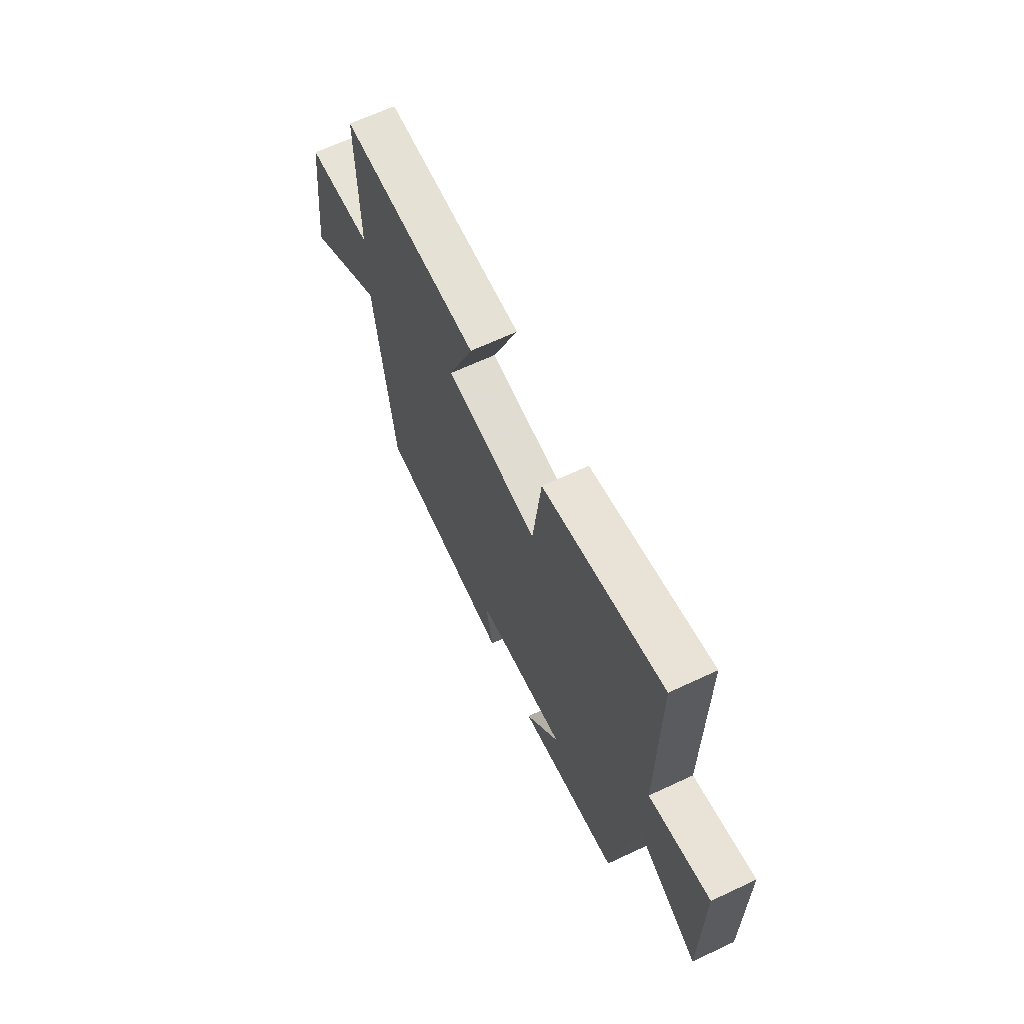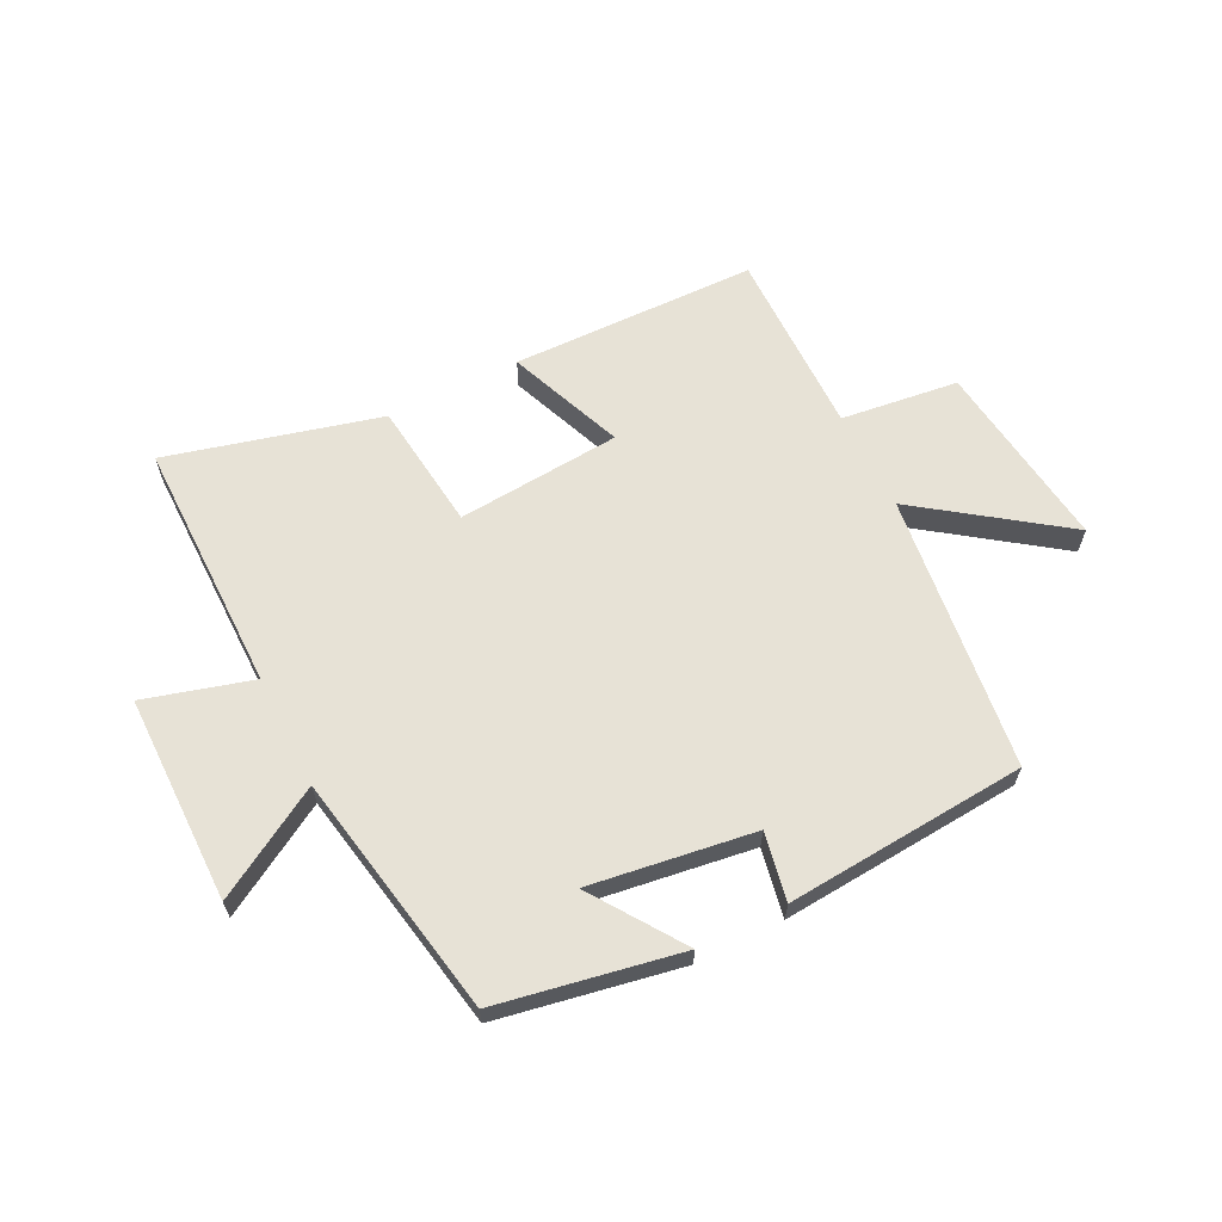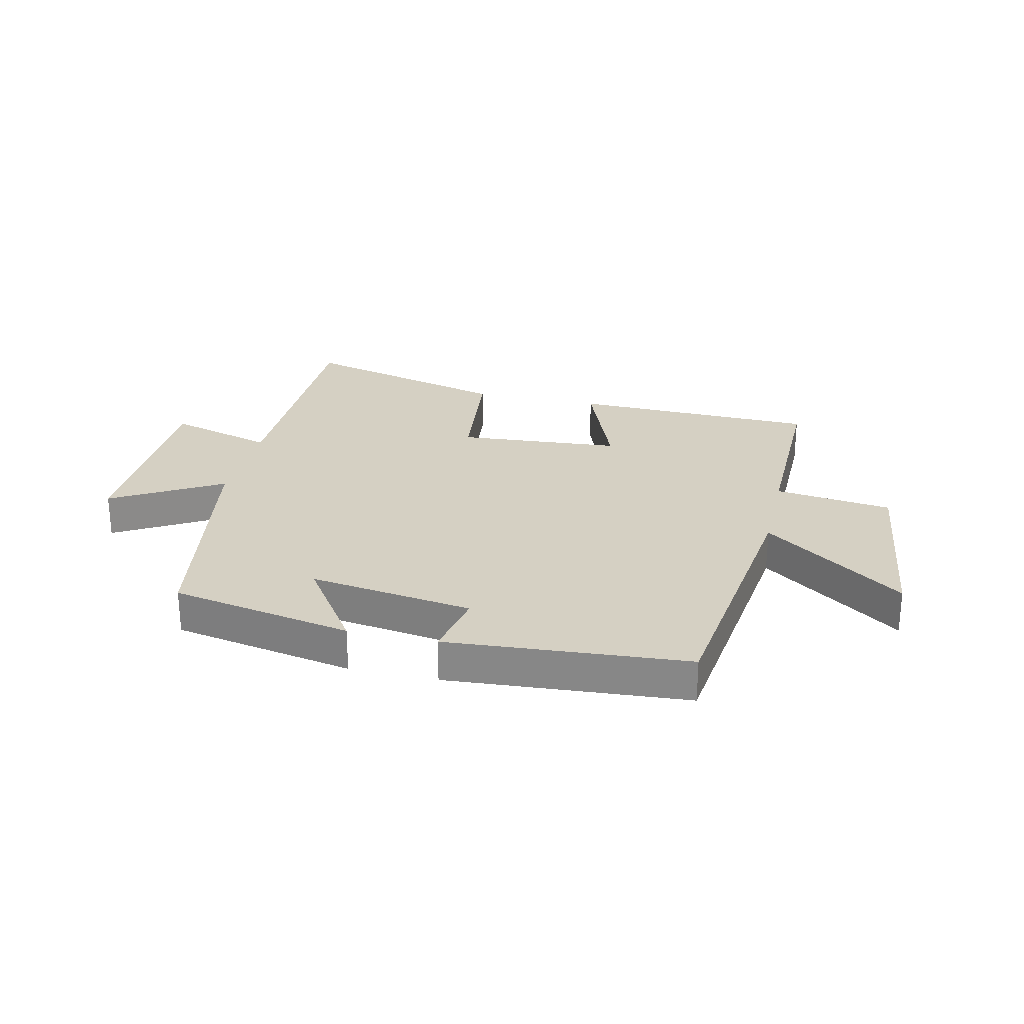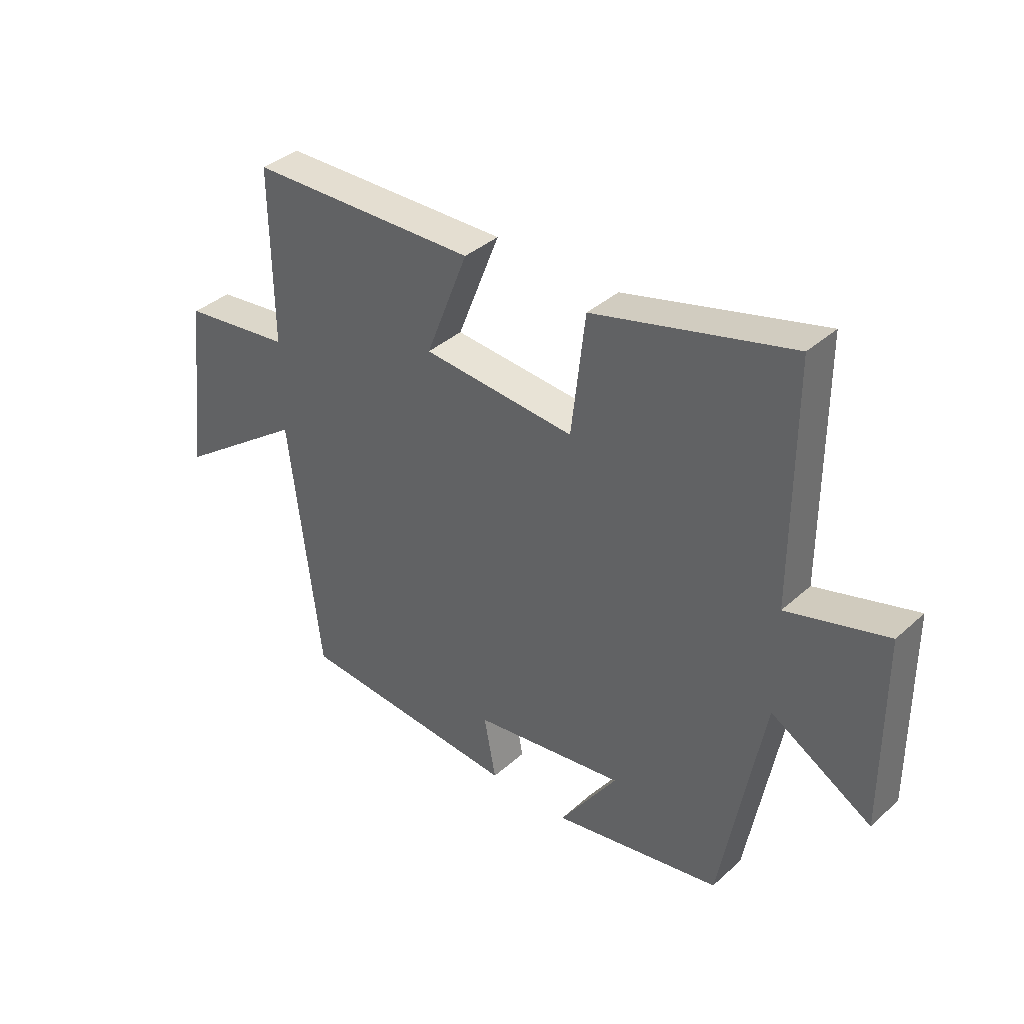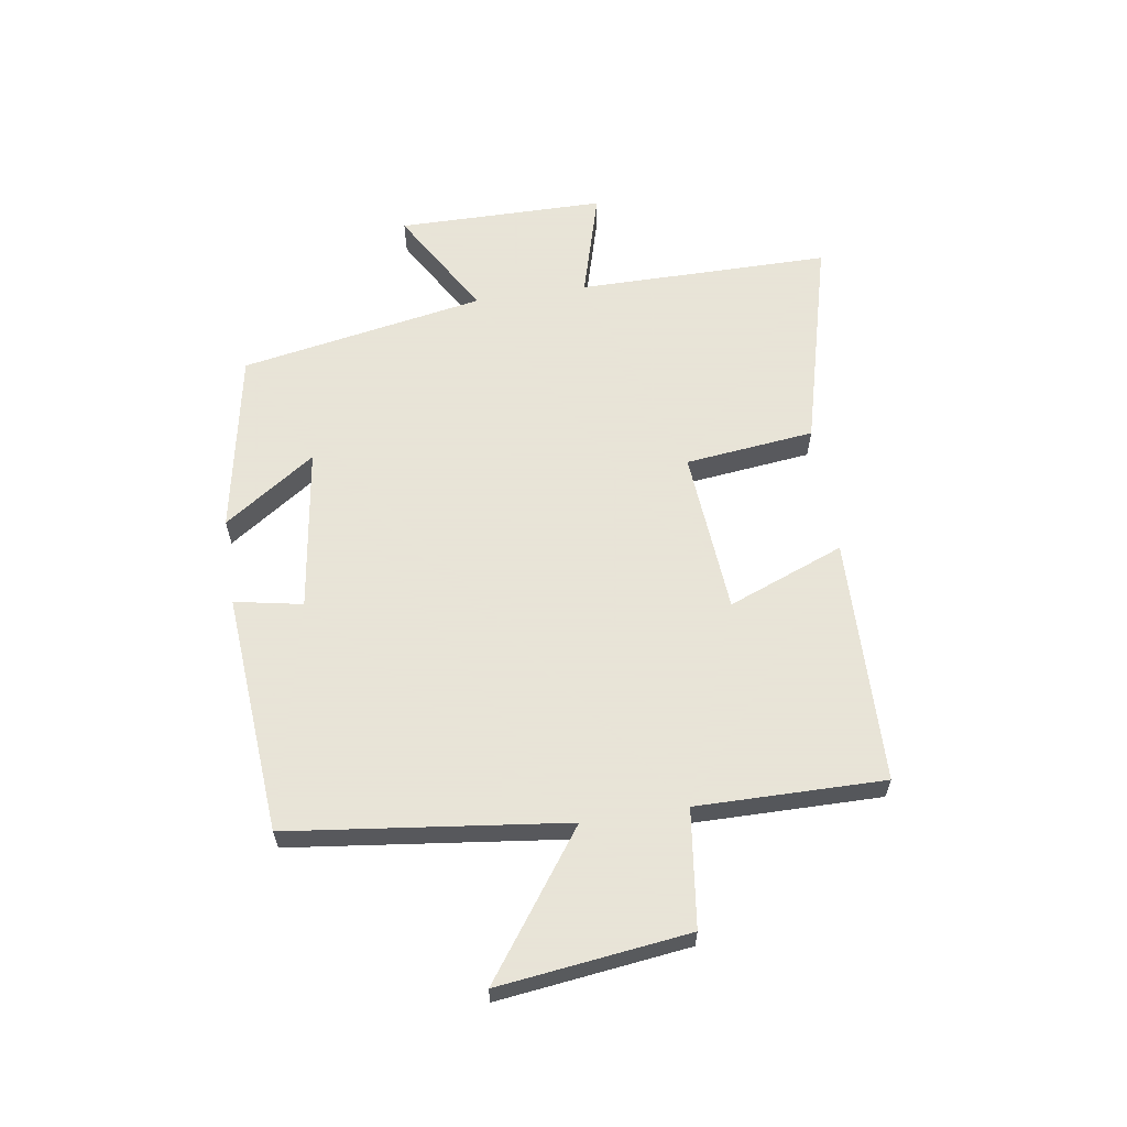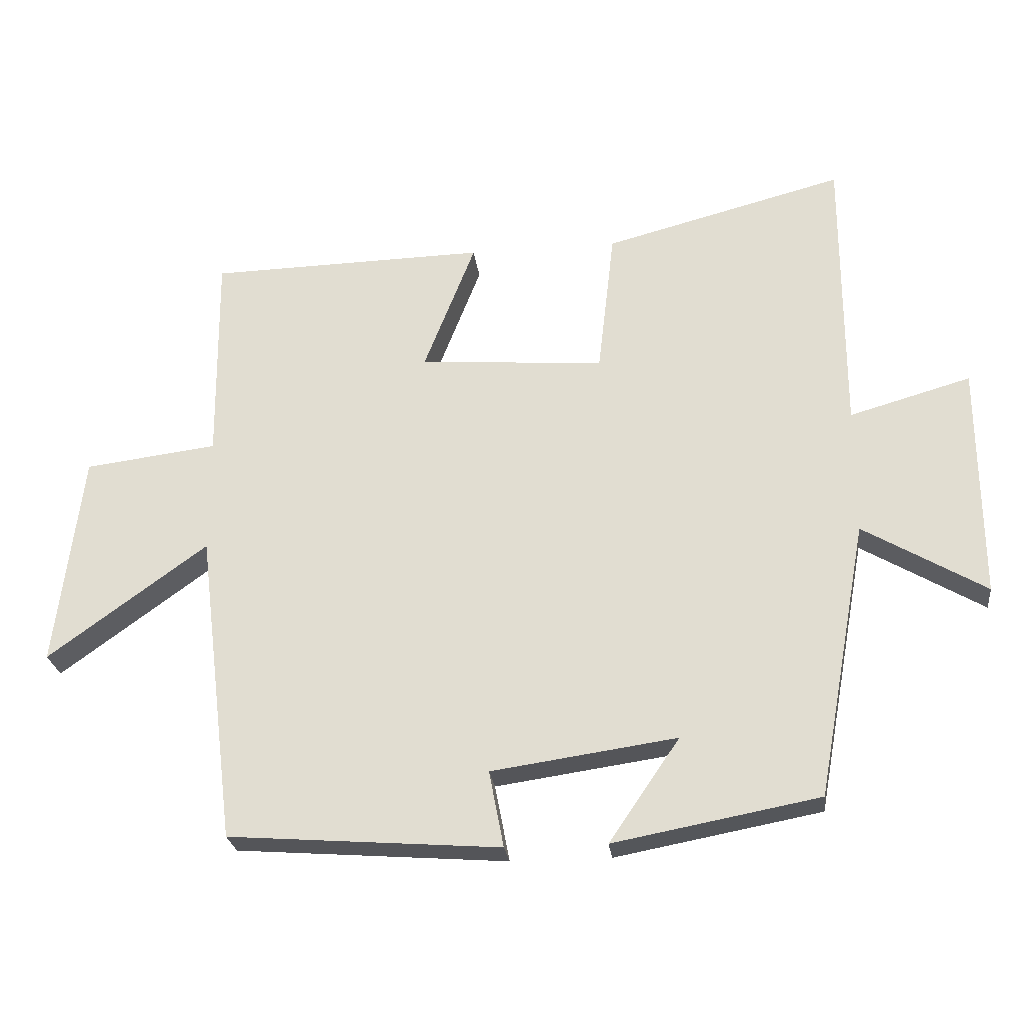
<metadata>
{"format":"obj","ext":"obj","renderer":"f3d","projection":"perspective","resolution":1024,"background":"white","views":[{"elev":65.7,"azim":64.8,"up":"+Z"},{"elev":63.2,"azim":153.3,"up":"+Y"},{"elev":26.1,"azim":-166.9,"up":"+Y"},{"elev":37.7,"azim":41.4,"up":"+Z"},{"elev":61.4,"azim":-98.7,"up":"+Y"},{"elev":-25.3,"azim":6.9,"up":"+Z"}]}
</metadata>
<code>
v 0.424 0.07 -0.442
v 0.115 0.07 -0.5
v 0.221 0.07 -0.345
v -0.057 0.07 -0.385
v -0.035 0.07 -0.5
v -0.443 0.07 -0.469
v -0.5 0.07 -0.001
v -0.739 0.07 -0.174
v -0.699 0.07 0.148
v -0.5 0.07 0.173
v -0.503 0.07 0.491
v -0.086 0.07 0.5
v -0.163 0.07 0.303
v 0.115 0.07 0.281
v 0.14 0.07 0.5
v 0.5 0.07 0.594
v 0.5 0.07 0.165
v 0.682 0.07 0.217
v 0.684 0.07 -0.135
v 0.5 0.07 -0.027
v 0.424 0 -0.442
v 0.115 0 -0.5
v 0.221 0 -0.345
v -0.057 0 -0.385
v -0.035 0 -0.5
v -0.443 0 -0.469
v -0.5 0 -0.001
v -0.739 0 -0.174
v -0.699 0 0.148
v -0.5 0 0.173
v -0.503 0 0.491
v -0.086 0 0.5
v -0.163 0 0.303
v 0.115 0 0.281
v 0.14 0 0.5
v 0.5 0 0.594
v 0.5 0 0.165
v 0.682 0 0.217
v 0.684 0 -0.135
v 0.5 0 -0.027
f 17 18 19 20
f 14 15 16 17
f 13 14 17 20
f 10 11 12 13
f 10 13 20 1
f 7 8 9 10
f 4 5 6 7
f 3 4 7 10
f 1 2 3
f 1 3 10
f 40 39 38 37
f 37 36 35 34
f 40 37 34 33
f 33 32 31 30
f 21 40 33 30
f 30 29 28 27
f 27 26 25 24
f 30 27 24 23
f 23 22 21
f 30 23 21
f 1 21 22 2
f 2 22 23 3
f 3 23 24 4
f 4 24 25 5
f 5 25 26 6
f 6 26 27 7
f 7 27 28 8
f 8 28 29 9
f 9 29 30 10
f 10 30 31 11
f 11 31 32 12
f 12 32 33 13
f 13 33 34 14
f 14 34 35 15
f 15 35 36 16
f 16 36 37 17
f 17 37 38 18
f 18 38 39 19
f 19 39 40 20
f 20 40 21 1

</code>
